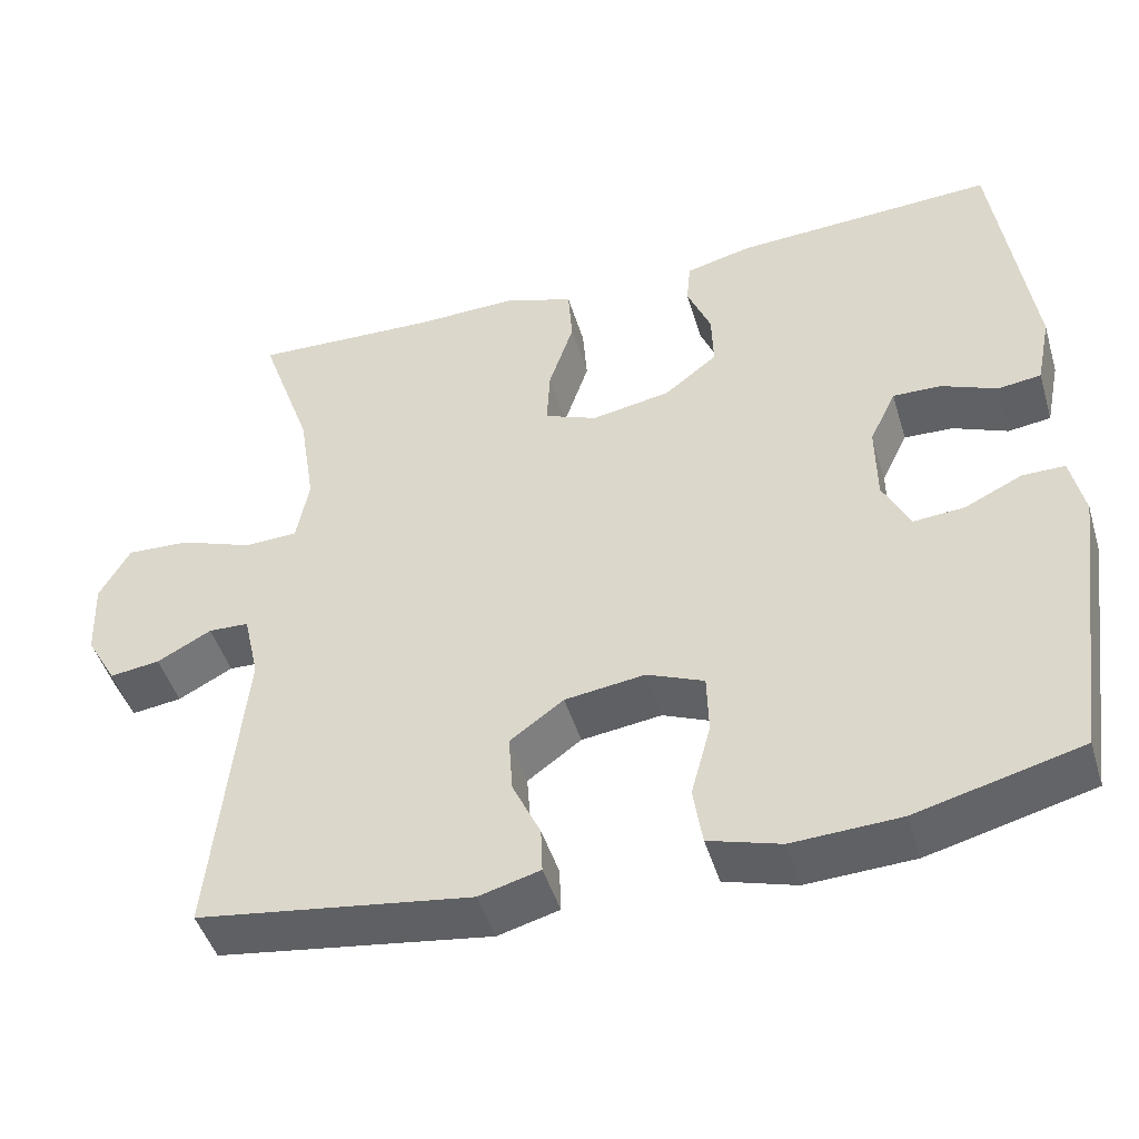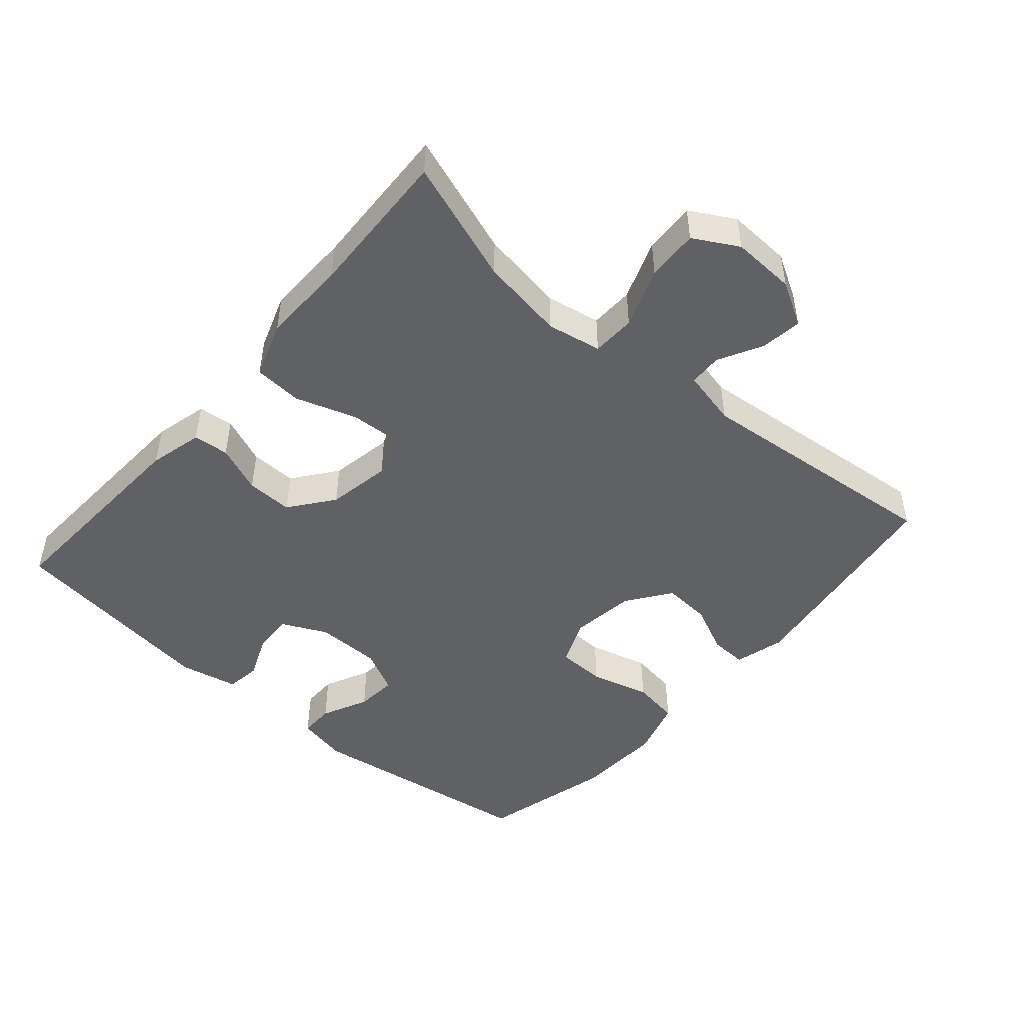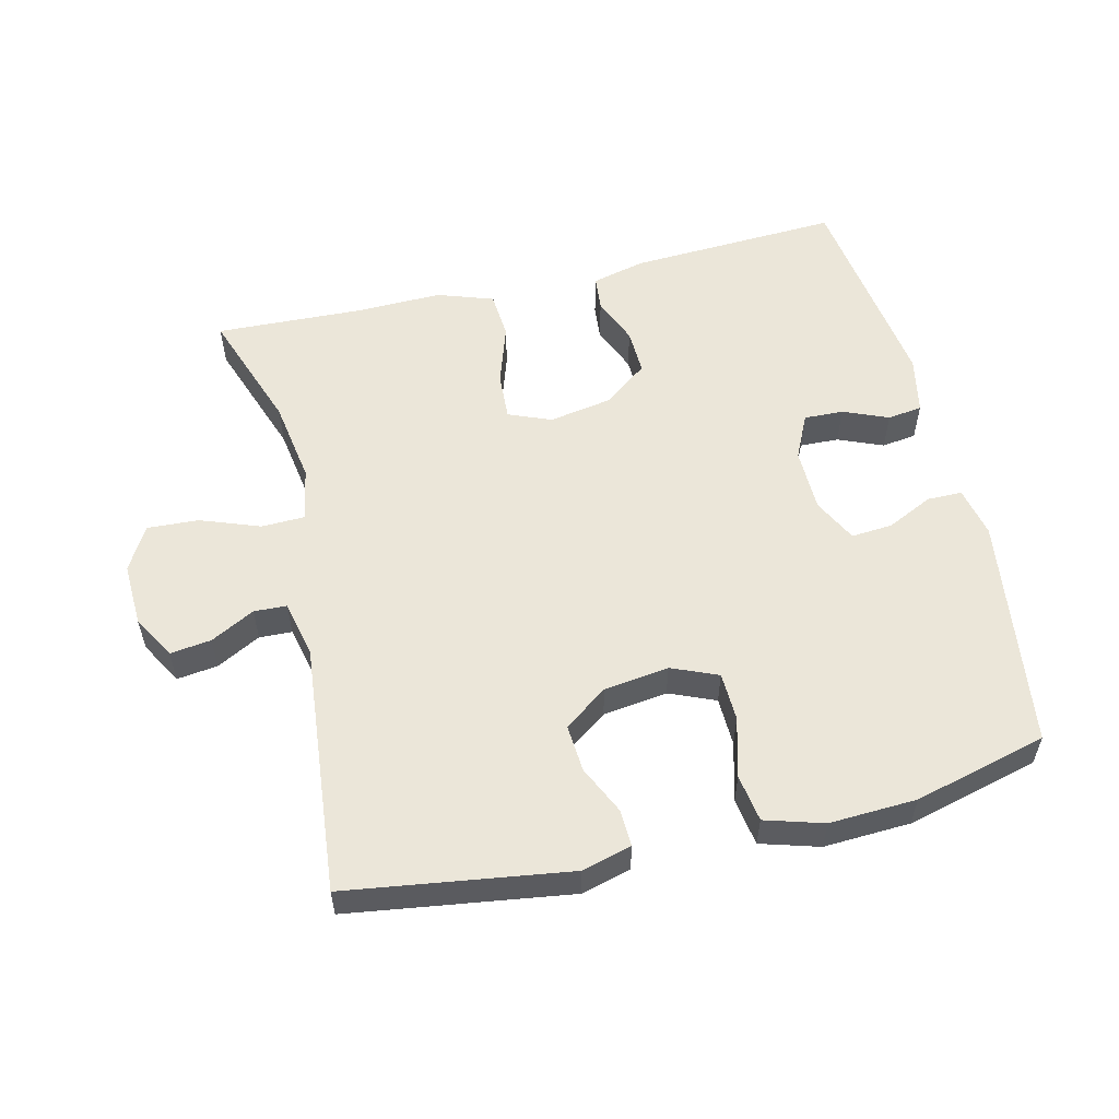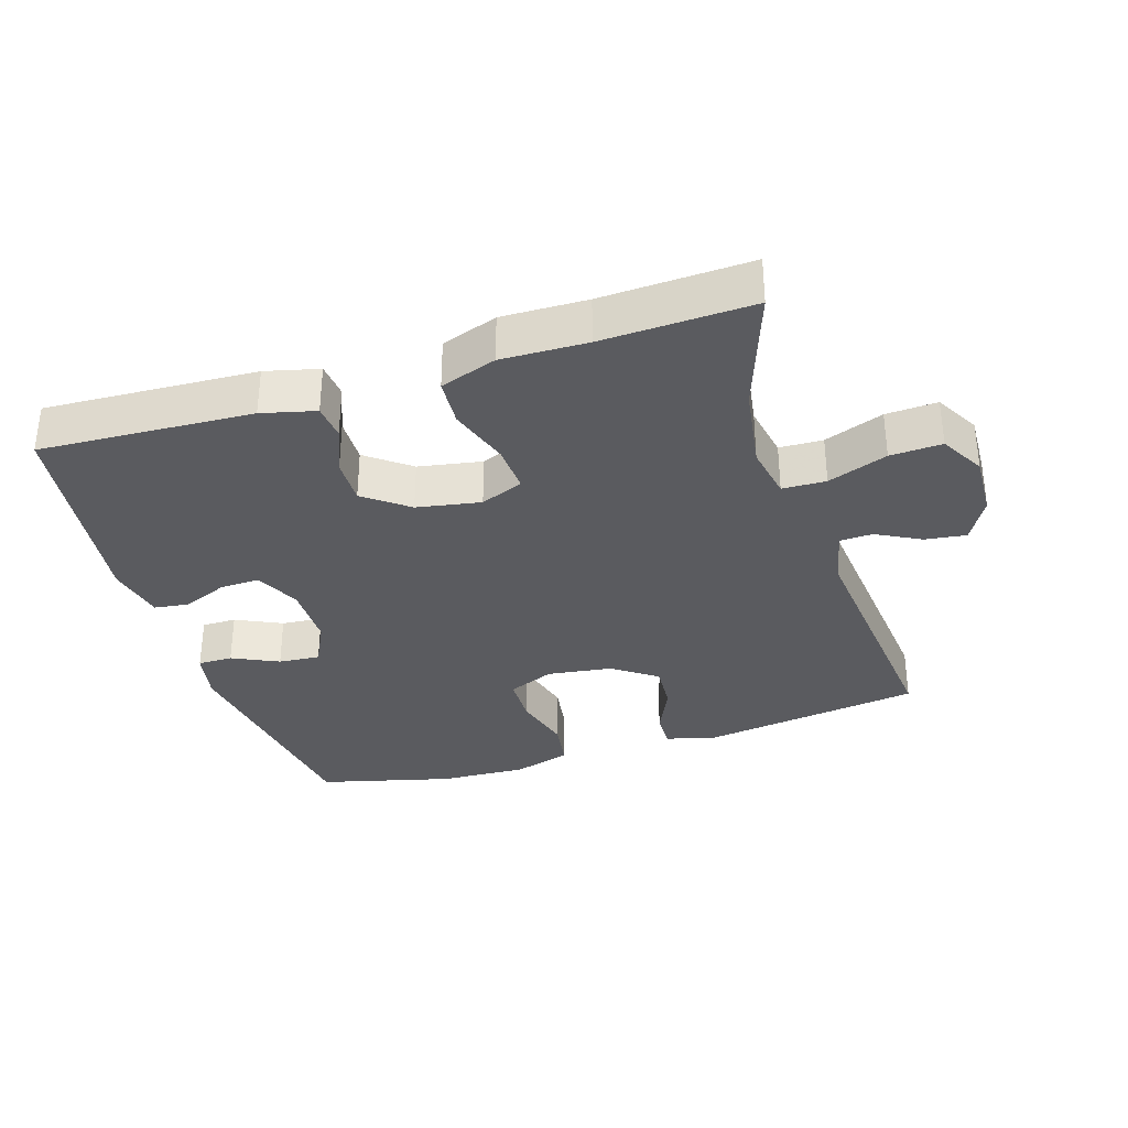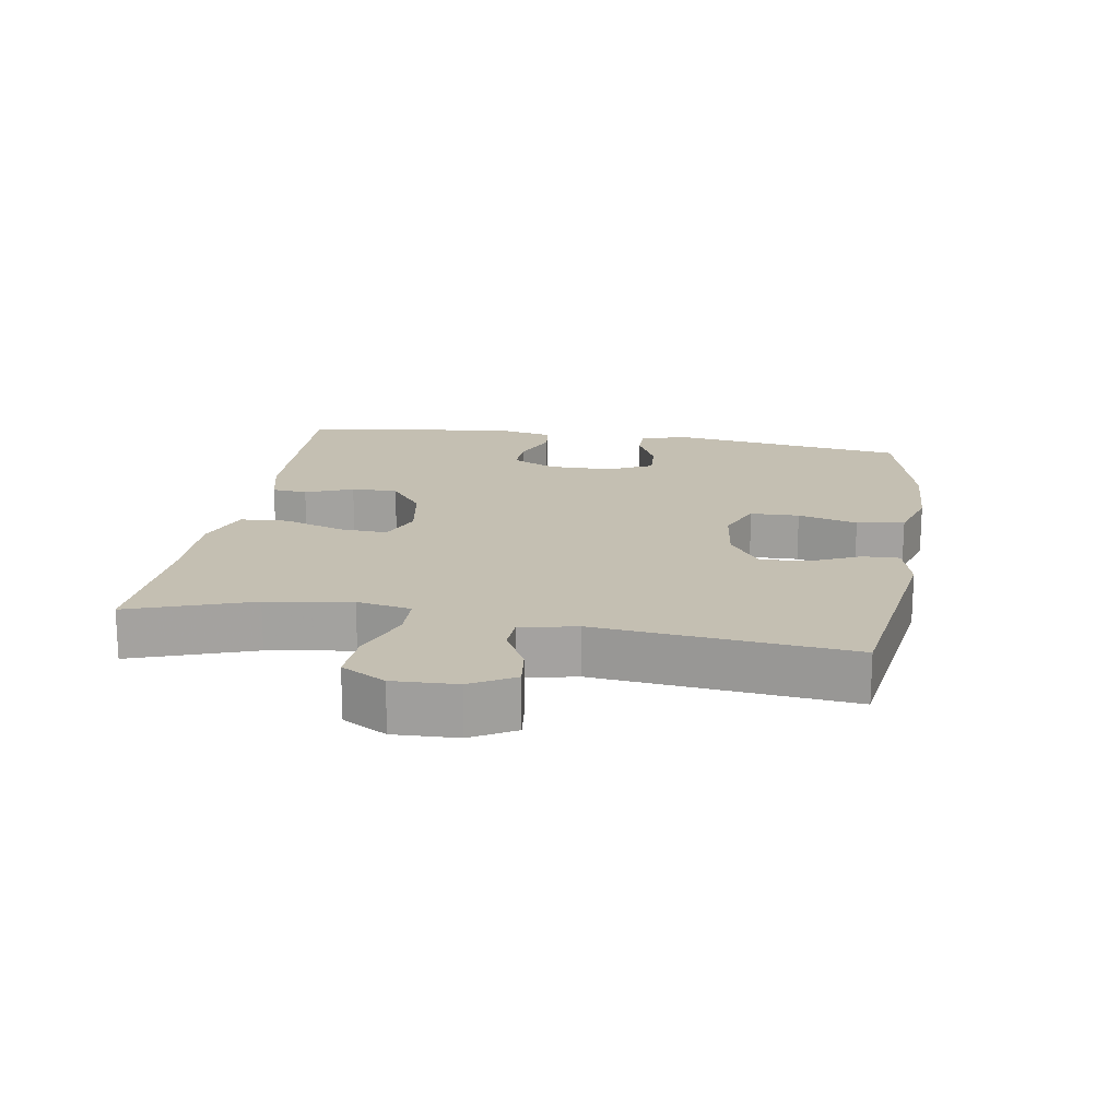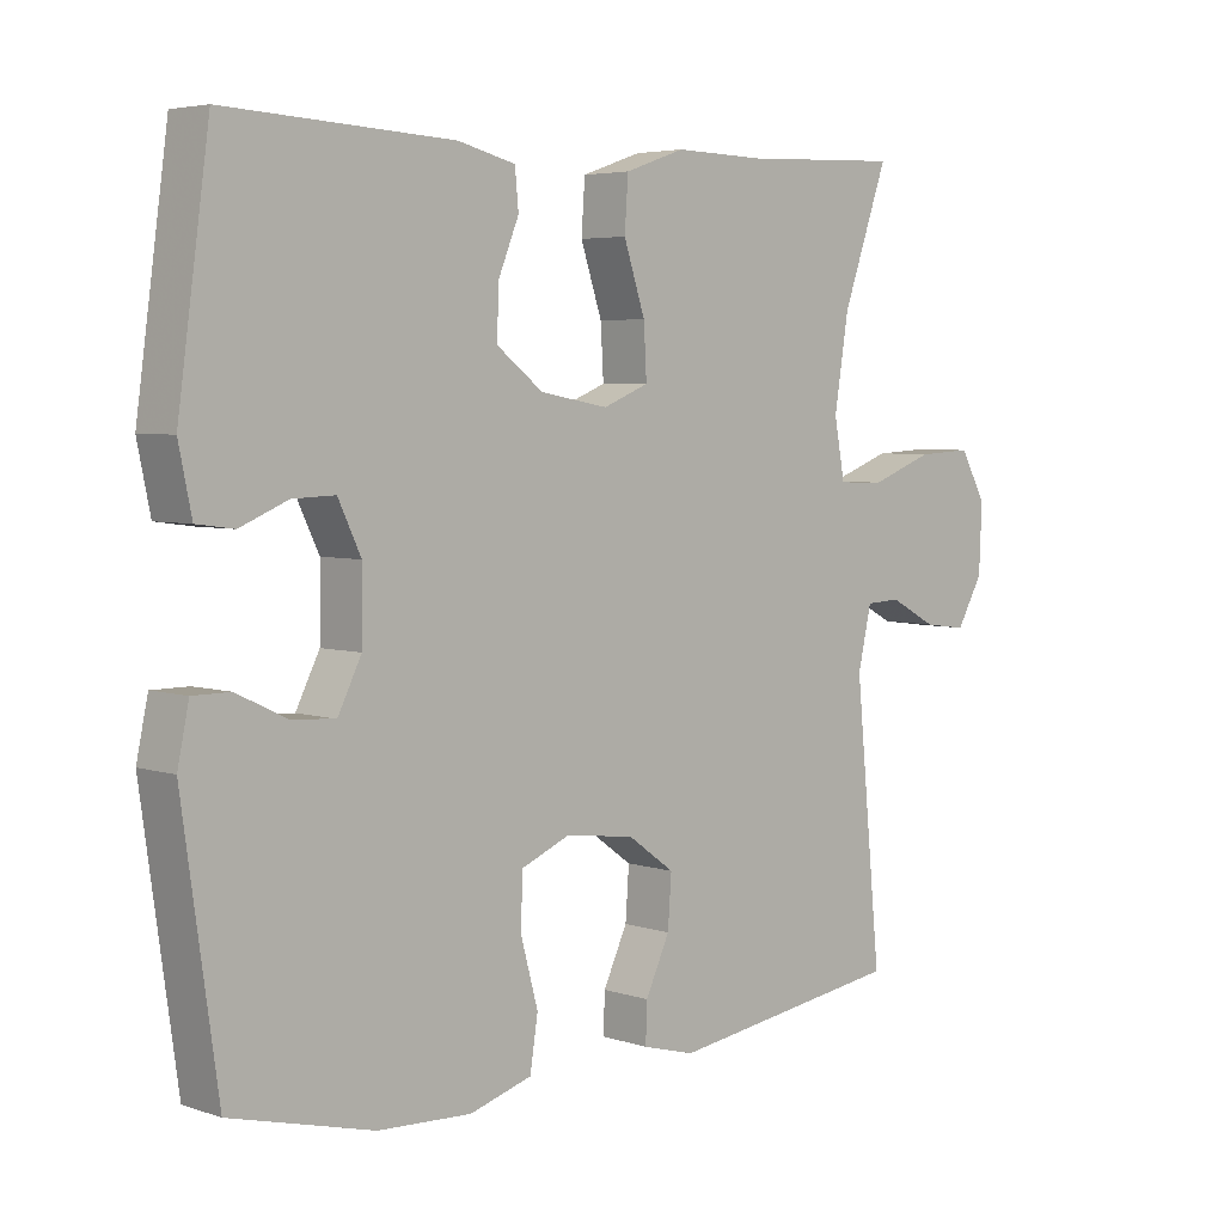
<metadata>
{"format":"obj","ext":"obj","renderer":"f3d","projection":"perspective","resolution":1024,"background":"white","views":[{"elev":-46.7,"azim":-163.4,"up":"+Z"},{"elev":-47.6,"azim":49.1,"up":"+Y"},{"elev":55.5,"azim":166.5,"up":"+Y"},{"elev":-33.4,"azim":17.6,"up":"+Y"},{"elev":17.6,"azim":99.6,"up":"+Y"},{"elev":4.7,"azim":-44.0,"up":"+Z"}]}
</metadata>
<code>
v 0.5 0.07 0.5
v 0.436 0.07 0.318
v 0.416 0.07 0.192
v 0.431 0.07 0.111
v 0.496 0.07 0.109
v 0.585 0.07 0.142
v 0.662 0.07 0.146
v 0.699 0.07 0.08
v 0.695 0.07 -0.015
v 0.658 0.07 -0.08
v 0.597 0.07 -0.072
v 0.531 0.07 -0.037
v 0.482 0.07 -0.039
v 0.463 0.07 -0.123
v 0.5 0.07 -0.5
v 0.169 0.07 -0.548
v 0.095 0.07 -0.528
v 0.097 0.07 -0.473
v 0.131 0.07 -0.4
v 0.136 0.07 -0.329
v 0.071 0.07 -0.282
v -0.026 0.07 -0.269
v -0.095 0.07 -0.298
v -0.097 0.07 -0.371
v -0.073 0.07 -0.46
v -0.084 0.07 -0.531
v -0.171 0.07 -0.557
v -0.301 0.07 -0.551
v -0.5 0.07 -0.5
v -0.549 0.07 -0.15
v -0.533 0.07 -0.074
v -0.481 0.07 -0.074
v -0.412 0.07 -0.107
v -0.35 0.07 -0.112
v -0.317 0.07 -0.046
v -0.316 0.07 0.05
v -0.348 0.07 0.117
v -0.407 0.07 0.115
v -0.474 0.07 0.087
v -0.526 0.07 0.094
v -0.544 0.07 0.181
v -0.5 0.07 0.5
v -0.183 0.07 0.484
v -0.103 0.07 0.464
v -0.098 0.07 0.411
v -0.127 0.07 0.34
v -0.129 0.07 0.271
v -0.064 0.07 0.221
v 0.031 0.07 0.204
v 0.095 0.07 0.23
v 0.091 0.07 0.302
v 0.061 0.07 0.393
v 0.066 0.07 0.465
v 0.15 0.07 0.494
v 0.277 0.07 0.491
v 0.5 0 0.5
v 0.436 0 0.318
v 0.416 0 0.192
v 0.431 0 0.111
v 0.496 0 0.109
v 0.585 0 0.142
v 0.662 0 0.146
v 0.699 0 0.08
v 0.695 0 -0.015
v 0.658 0 -0.08
v 0.597 0 -0.072
v 0.531 0 -0.037
v 0.482 0 -0.039
v 0.463 0 -0.123
v 0.5 0 -0.5
v 0.169 0 -0.548
v 0.095 0 -0.528
v 0.097 0 -0.473
v 0.131 0 -0.4
v 0.136 0 -0.329
v 0.071 0 -0.282
v -0.026 0 -0.269
v -0.095 0 -0.298
v -0.097 0 -0.371
v -0.073 0 -0.46
v -0.084 0 -0.531
v -0.171 0 -0.557
v -0.301 0 -0.551
v -0.5 0 -0.5
v -0.549 0 -0.15
v -0.533 0 -0.074
v -0.481 0 -0.074
v -0.412 0 -0.107
v -0.35 0 -0.112
v -0.317 0 -0.046
v -0.316 0 0.05
v -0.348 0 0.117
v -0.407 0 0.115
v -0.474 0 0.087
v -0.526 0 0.094
v -0.544 0 0.181
v -0.5 0 0.5
v -0.183 0 0.484
v -0.103 0 0.464
v -0.098 0 0.411
v -0.127 0 0.34
v -0.129 0 0.271
v -0.064 0 0.221
v 0.031 0 0.204
v 0.095 0 0.23
v 0.091 0 0.302
v 0.061 0 0.393
v 0.066 0 0.465
v 0.15 0 0.494
v 0.277 0 0.491
f 53 54 55
f 52 53 55
f 51 52 55
f 55 1 2
f 51 55 2
f 50 51 2
f 49 50 2 3
f 44 45 46
f 43 44 46
f 42 43 46
f 41 42 46
f 40 41 46
f 39 40 46
f 38 39 46
f 37 38 46 47
f 36 37 47 48
f 31 32 33
f 30 31 33
f 29 30 33
f 28 29 33
f 27 28 33
f 26 27 33
f 25 26 33
f 24 25 33
f 23 24 33 34
f 22 23 34 35
f 17 18 19
f 16 17 19
f 15 16 19
f 14 15 19
f 13 14 19 20
f 10 11 12
f 9 10 12
f 8 9 12
f 7 8 12
f 6 7 12
f 5 6 12
f 4 5 12 13
f 49 3 4
f 49 4 13
f 48 49 13
f 36 48 13
f 35 36 13
f 22 35 13
f 21 22 13
f 13 20 21
f 110 109 108
f 110 108 107
f 110 107 106
f 57 56 110
f 57 110 106
f 57 106 105
f 58 57 105 104
f 101 100 99
f 101 99 98
f 101 98 97
f 101 97 96
f 101 96 95
f 101 95 94
f 101 94 93
f 102 101 93 92
f 103 102 92 91
f 88 87 86
f 88 86 85
f 88 85 84
f 88 84 83
f 88 83 82
f 88 82 81
f 88 81 80
f 88 80 79
f 89 88 79 78
f 90 89 78 77
f 74 73 72
f 74 72 71
f 74 71 70
f 74 70 69
f 75 74 69 68
f 67 66 65
f 67 65 64
f 67 64 63
f 67 63 62
f 67 62 61
f 67 61 60
f 68 67 60 59
f 59 58 104
f 68 59 104
f 68 104 103
f 68 103 91
f 68 91 90
f 68 90 77
f 68 77 76
f 76 75 68
f 1 56 57 2
f 2 57 58 3
f 3 58 59 4
f 4 59 60 5
f 5 60 61 6
f 6 61 62 7
f 7 62 63 8
f 8 63 64 9
f 9 64 65 10
f 10 65 66 11
f 11 66 67 12
f 12 67 68 13
f 13 68 69 14
f 14 69 70 15
f 15 70 71 16
f 16 71 72 17
f 17 72 73 18
f 18 73 74 19
f 19 74 75 20
f 20 75 76 21
f 21 76 77 22
f 22 77 78 23
f 23 78 79 24
f 24 79 80 25
f 25 80 81 26
f 26 81 82 27
f 27 82 83 28
f 28 83 84 29
f 29 84 85 30
f 30 85 86 31
f 31 86 87 32
f 32 87 88 33
f 33 88 89 34
f 34 89 90 35
f 35 90 91 36
f 36 91 92 37
f 37 92 93 38
f 38 93 94 39
f 39 94 95 40
f 40 95 96 41
f 41 96 97 42
f 42 97 98 43
f 43 98 99 44
f 44 99 100 45
f 45 100 101 46
f 46 101 102 47
f 47 102 103 48
f 48 103 104 49
f 49 104 105 50
f 50 105 106 51
f 51 106 107 52
f 52 107 108 53
f 53 108 109 54
f 54 109 110 55
f 55 110 56 1

</code>
